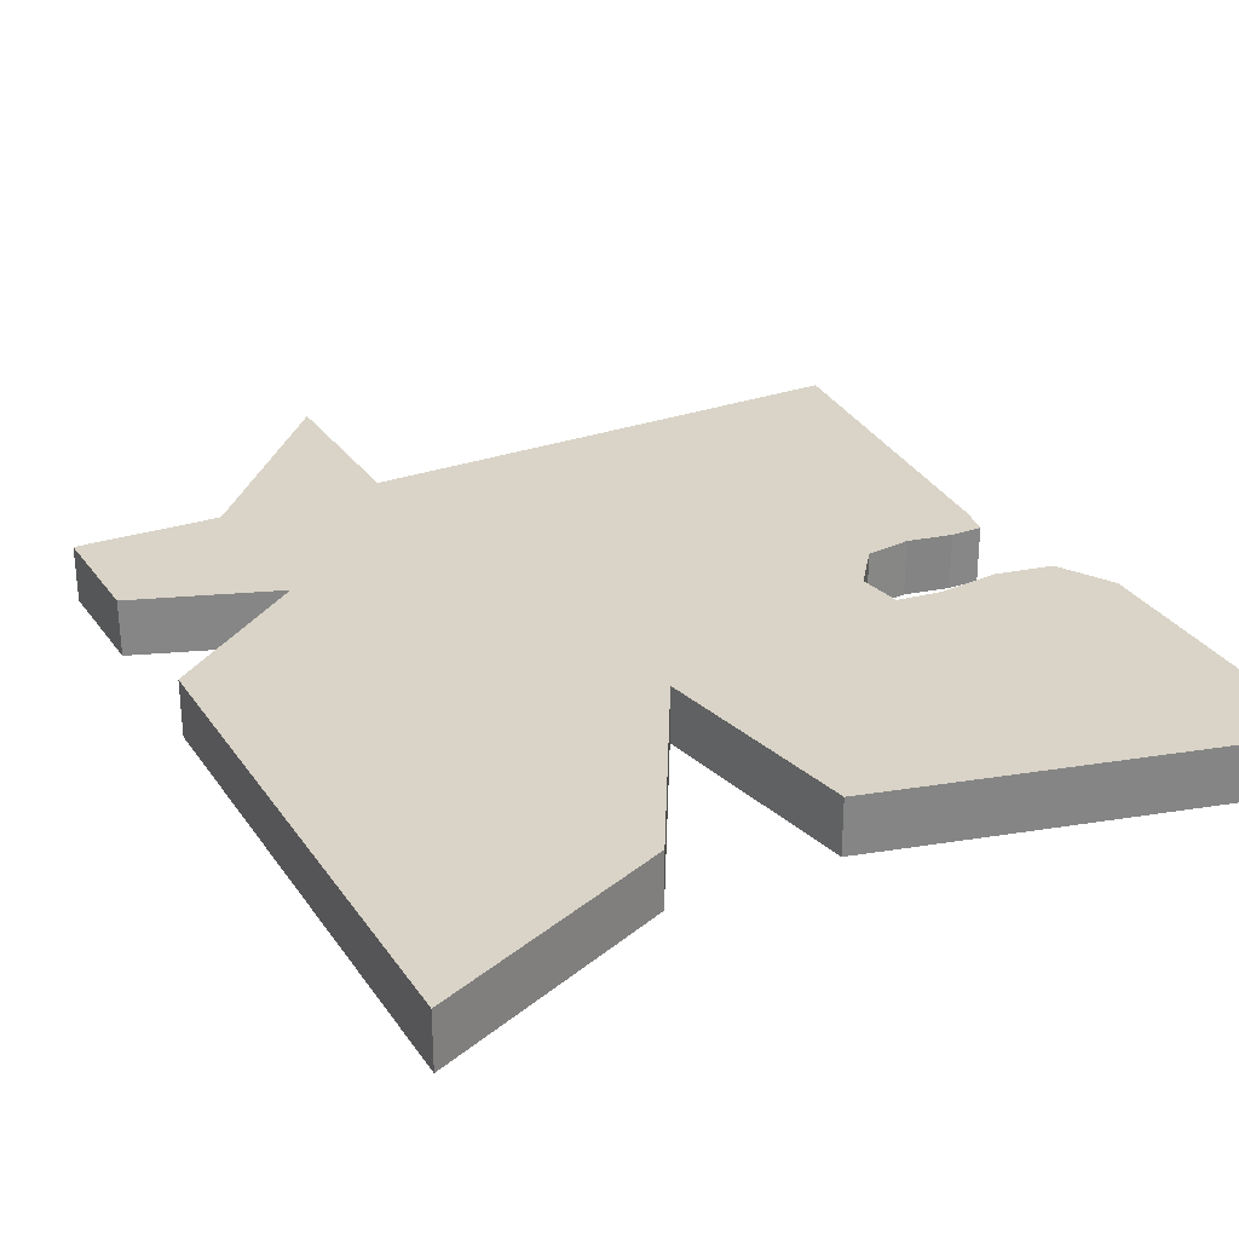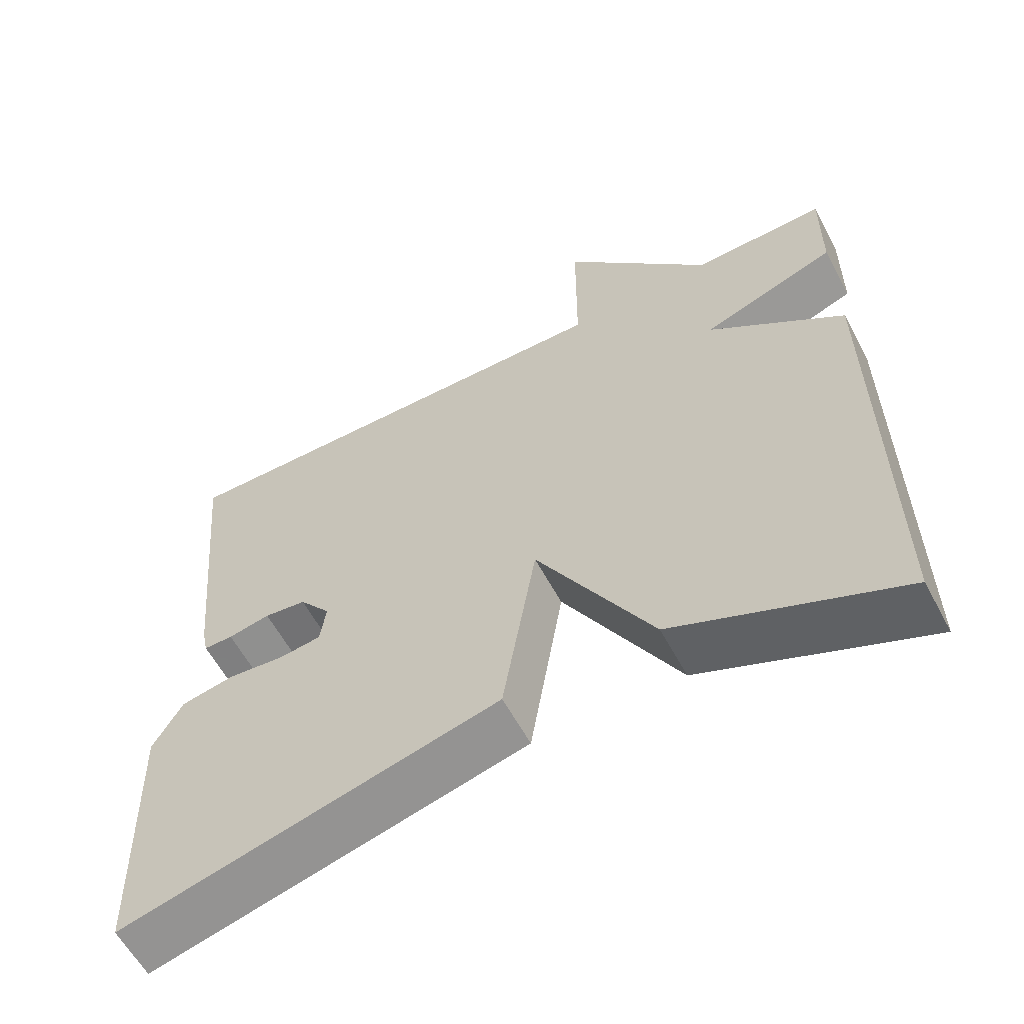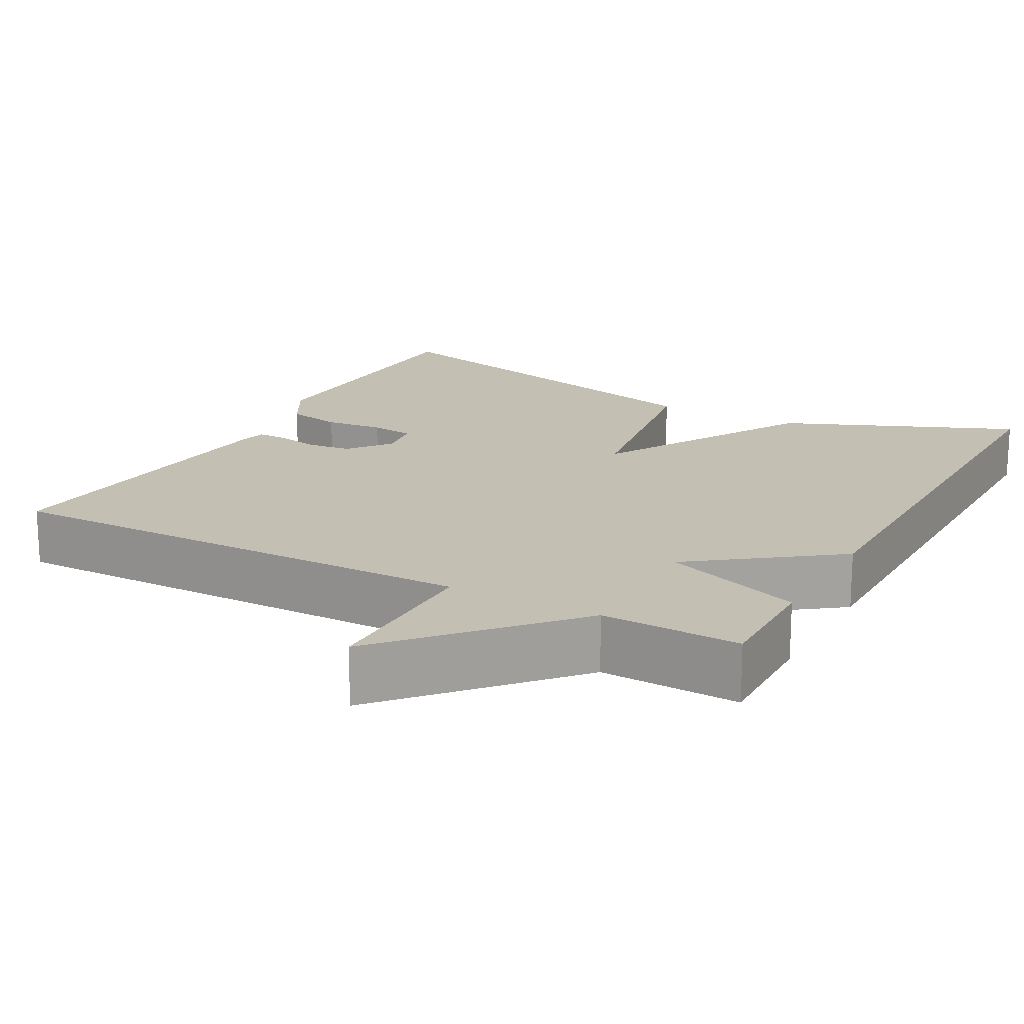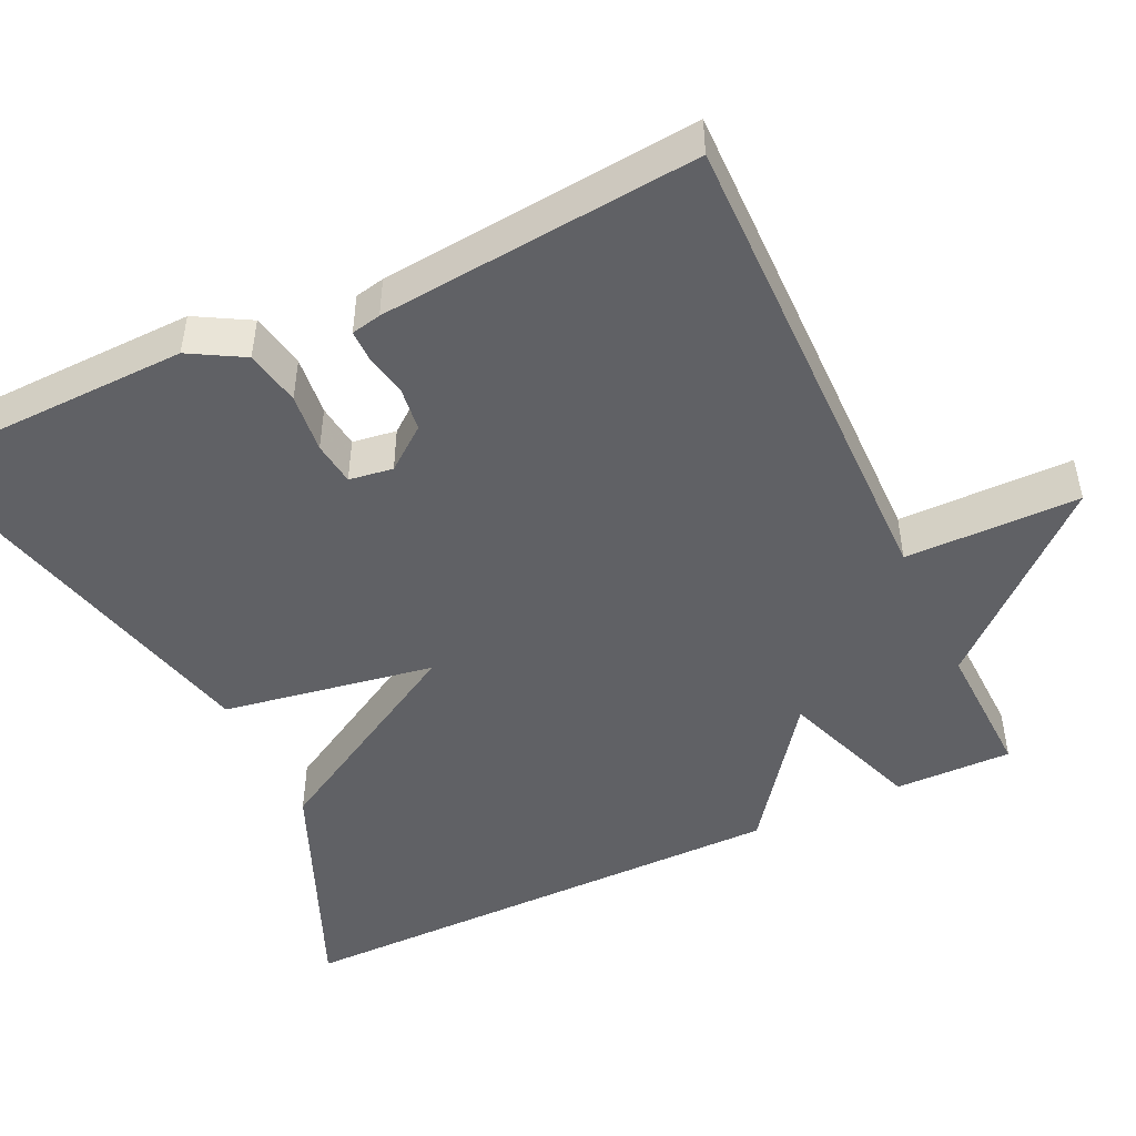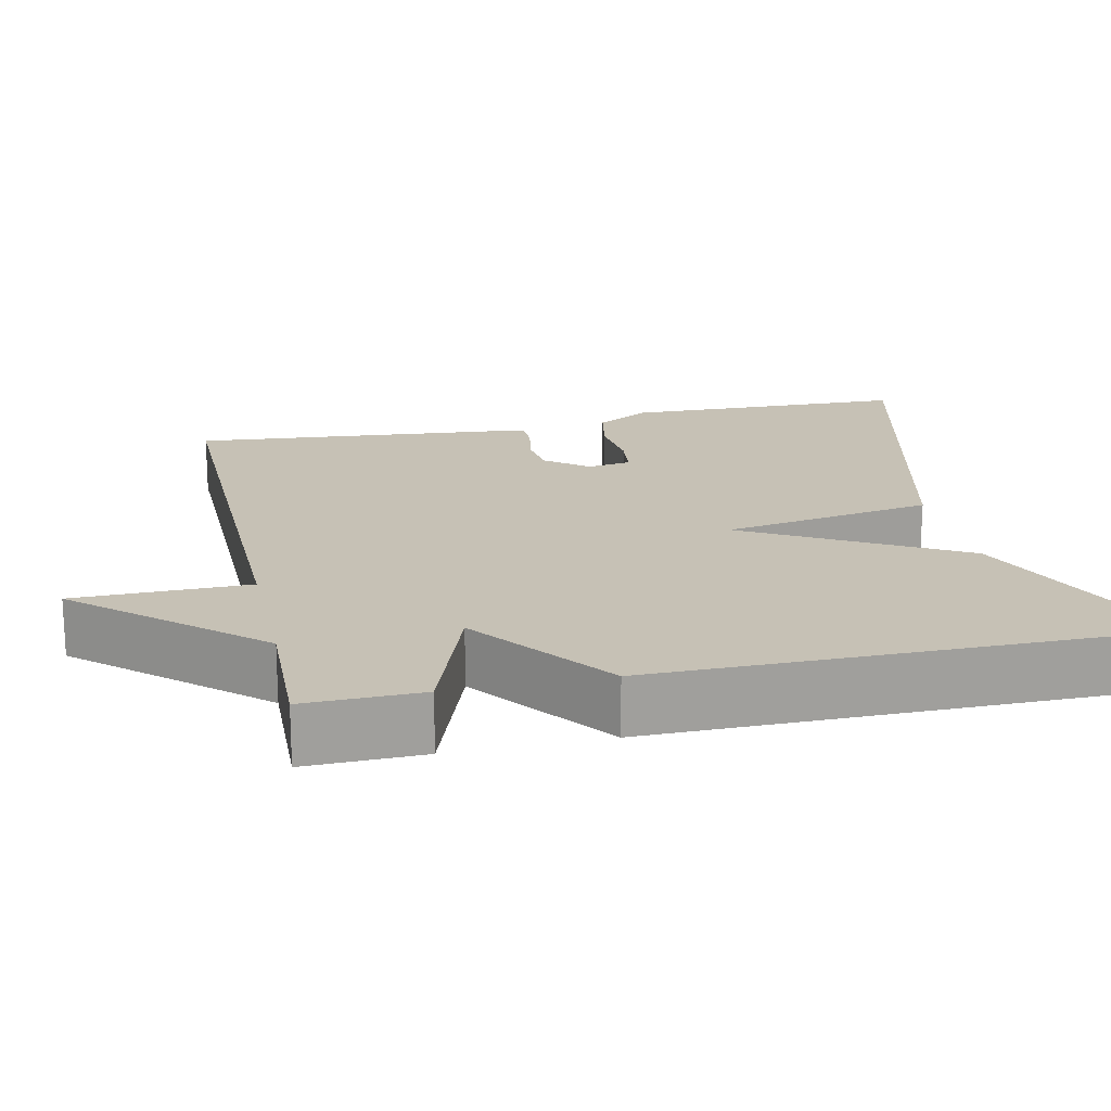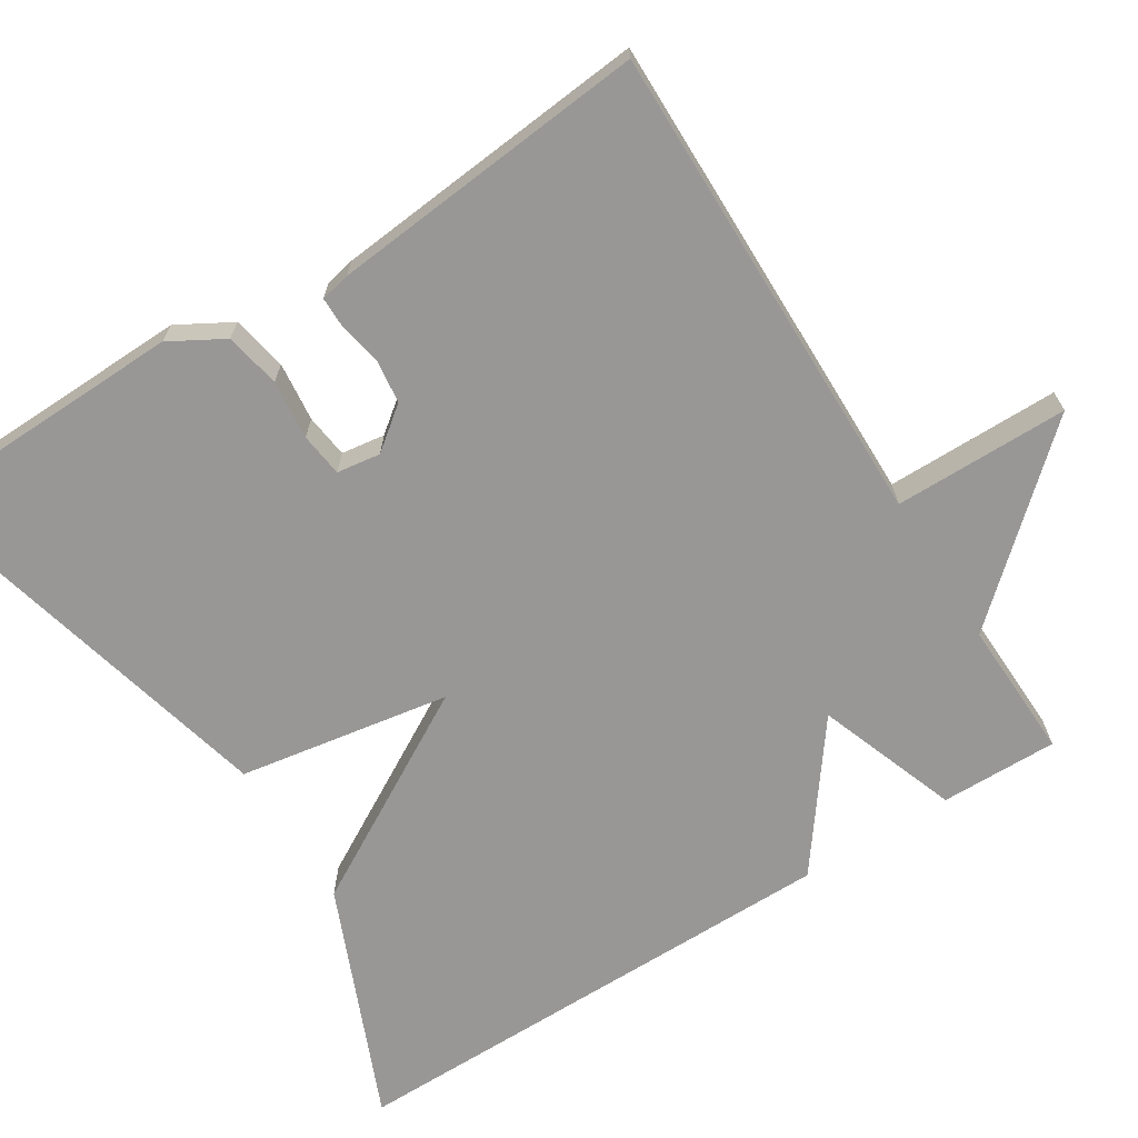
<metadata>
{"format":"obj","ext":"obj","renderer":"f3d","projection":"perspective","resolution":1024,"background":"white","views":[{"elev":28.4,"azim":152.2,"up":"+Y"},{"elev":-59.9,"azim":28.1,"up":"+Z"},{"elev":17.8,"azim":28.7,"up":"+Y"},{"elev":-48.1,"azim":-64.9,"up":"+Y"},{"elev":18.7,"azim":77.4,"up":"+Y"},{"elev":-68.3,"azim":-57.9,"up":"+Y"}]}
</metadata>
<code>
v -0.5 0.07 0.5
v 0.122 0.07 0.494
v 0.123 0.07 0.717
v 0.322 0.07 0.494
v 0.5 0.07 0.5
v 0.498 0.07 0.35
v 0.318 0.07 0.284
v 0.498 0.07 0.15
v 0.5 0.07 -0.5
v 0.201 0.07 -0.374
v 0.046 0.07 -0.103
v 0.001 0.07 -0.374
v -0.5 0.07 -0.5
v -0.51 0.07 -0.134
v -0.471 0.07 -0.065
v -0.4 0.07 -0.051
v -0.324 0.07 -0.059
v -0.268 0.07 -0.052
v -0.26 0.07 0.004
v -0.302 0.07 0.058
v -0.358 0.07 0.065
v -0.414 0.07 0.054
v -0.453 0.07 0.054
v -0.461 0.07 0.092
v -0.5 0 0.5
v 0.122 0 0.494
v 0.123 0 0.717
v 0.322 0 0.494
v 0.5 0 0.5
v 0.498 0 0.35
v 0.318 0 0.284
v 0.498 0 0.15
v 0.5 0 -0.5
v 0.201 0 -0.374
v 0.046 0 -0.103
v 0.001 0 -0.374
v -0.5 0 -0.5
v -0.51 0 -0.134
v -0.471 0 -0.065
v -0.4 0 -0.051
v -0.324 0 -0.059
v -0.268 0 -0.052
v -0.26 0 0.004
v -0.302 0 0.058
v -0.358 0 0.065
v -0.414 0 0.054
v -0.453 0 0.054
v -0.461 0 0.092
f 24 1 2
f 23 24 2
f 22 23 2
f 21 22 2
f 20 21 2
f 19 20 2
f 18 19 2
f 15 16 17
f 14 15 17
f 13 14 17
f 12 13 17
f 11 12 17
f 11 17 18
f 9 10 11
f 8 9 11
f 7 8 11
f 7 11 18 2
f 4 5 6 7
f 2 3 4 7
f 26 25 48
f 26 48 47
f 26 47 46
f 26 46 45
f 26 45 44
f 26 44 43
f 26 43 42
f 41 40 39
f 41 39 38
f 41 38 37
f 41 37 36
f 41 36 35
f 42 41 35
f 35 34 33
f 35 33 32
f 35 32 31
f 26 42 35 31
f 31 30 29 28
f 31 28 27 26
f 1 25 26 2
f 2 26 27 3
f 3 27 28 4
f 4 28 29 5
f 5 29 30 6
f 6 30 31 7
f 7 31 32 8
f 8 32 33 9
f 9 33 34 10
f 10 34 35 11
f 11 35 36 12
f 12 36 37 13
f 13 37 38 14
f 14 38 39 15
f 15 39 40 16
f 16 40 41 17
f 17 41 42 18
f 18 42 43 19
f 19 43 44 20
f 20 44 45 21
f 21 45 46 22
f 22 46 47 23
f 23 47 48 24
f 24 48 25 1

</code>
